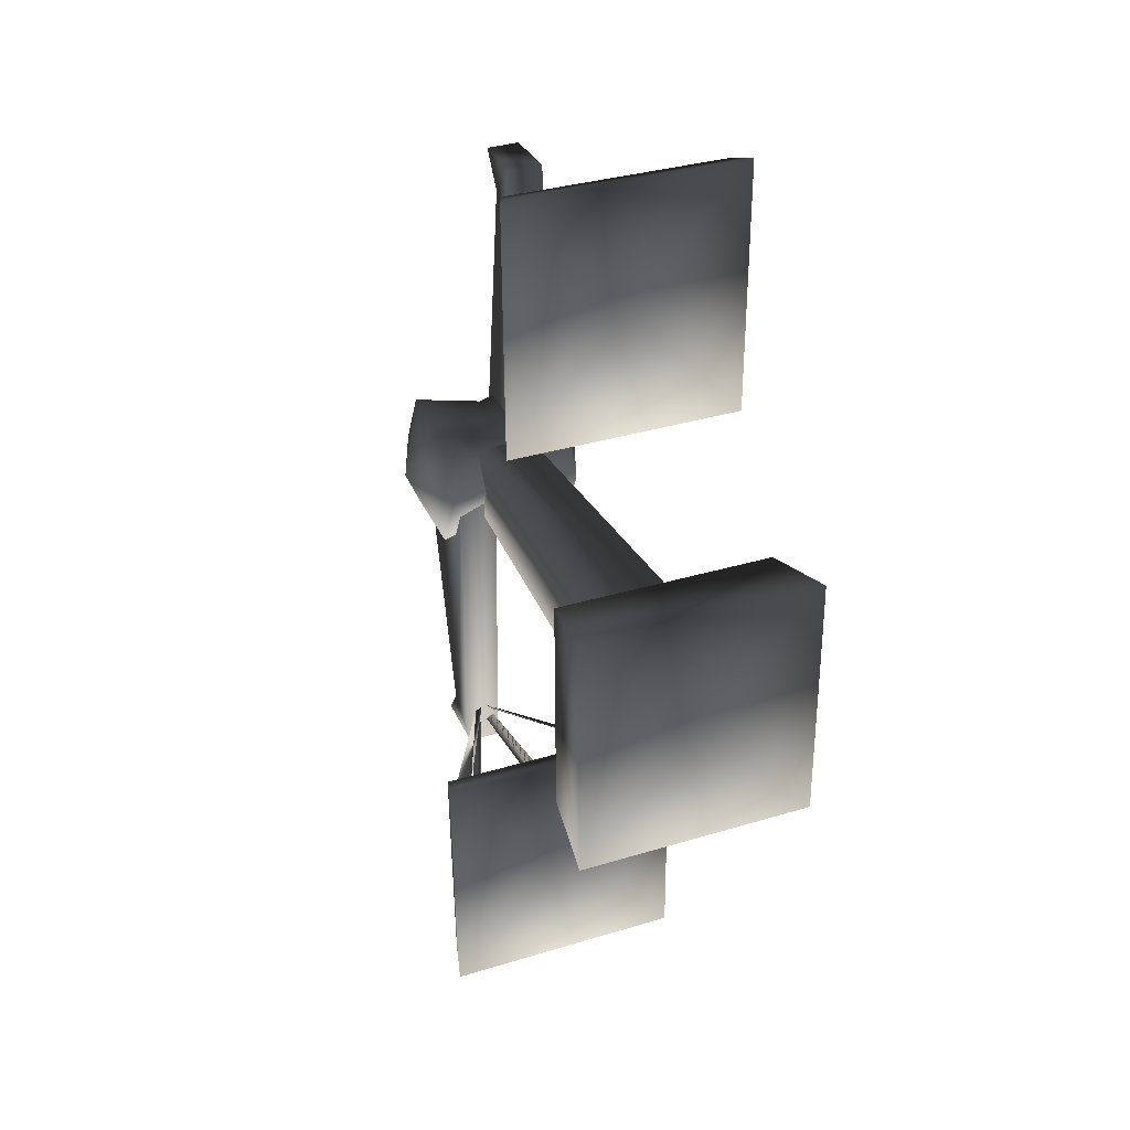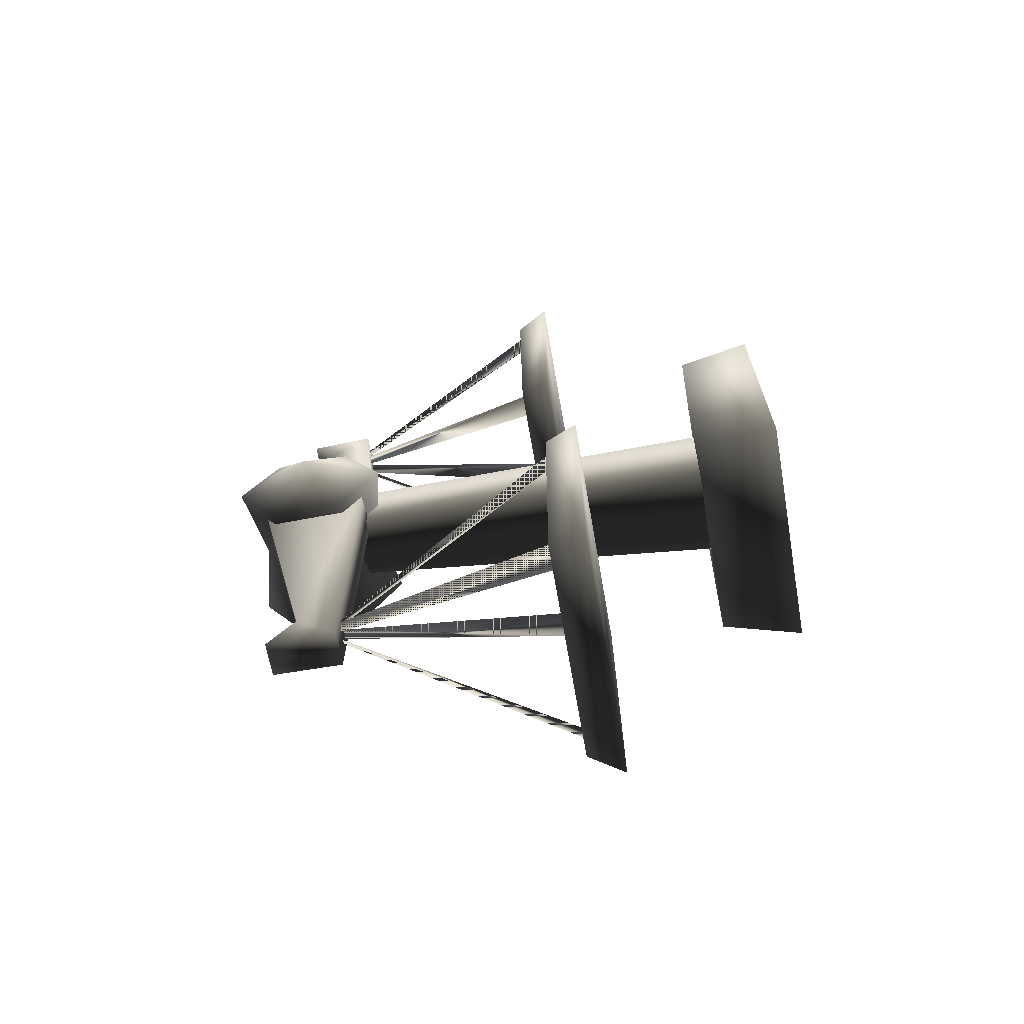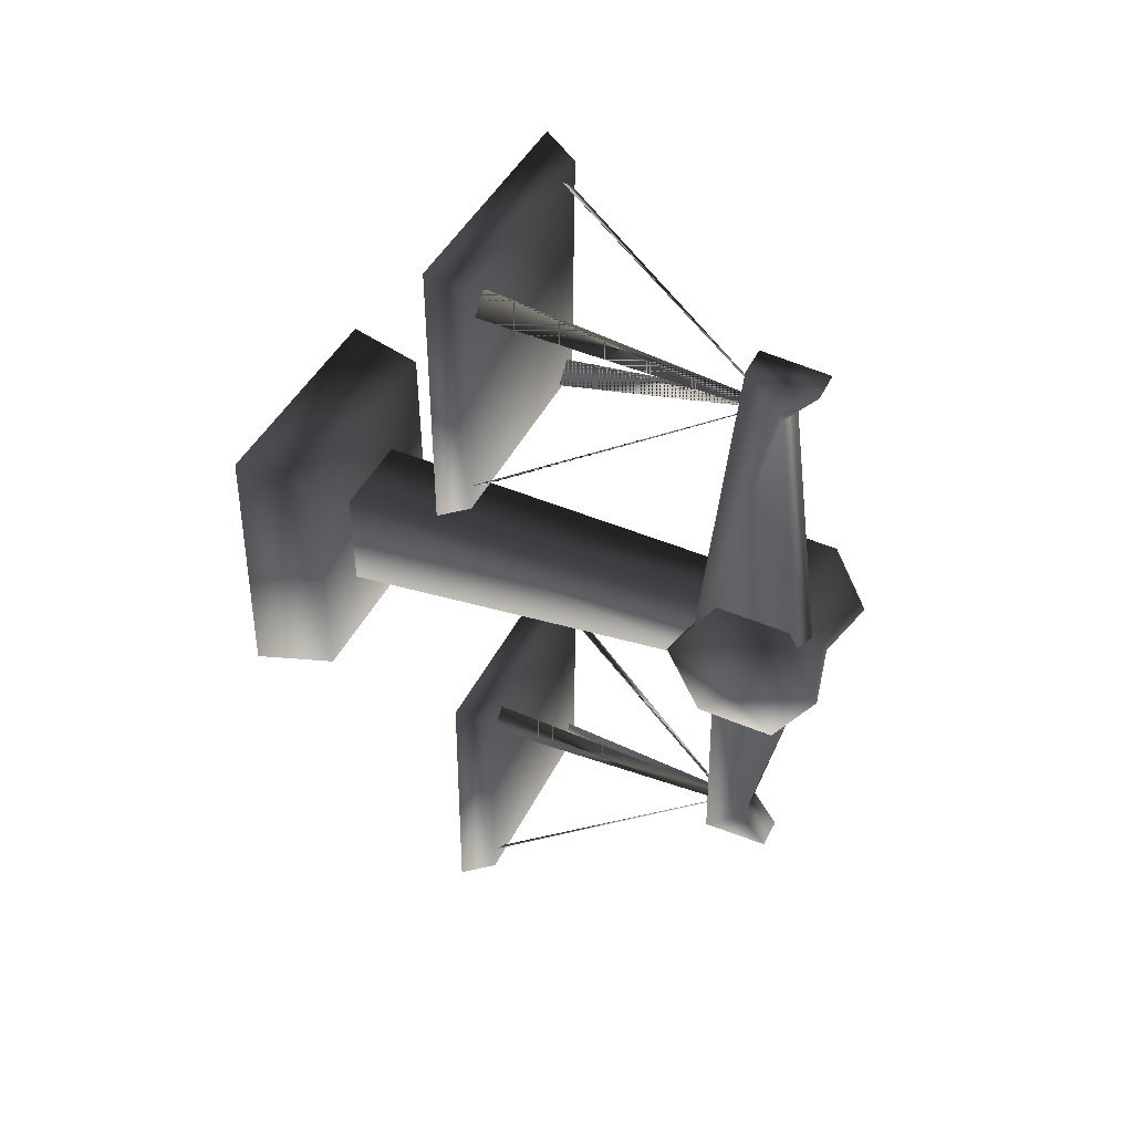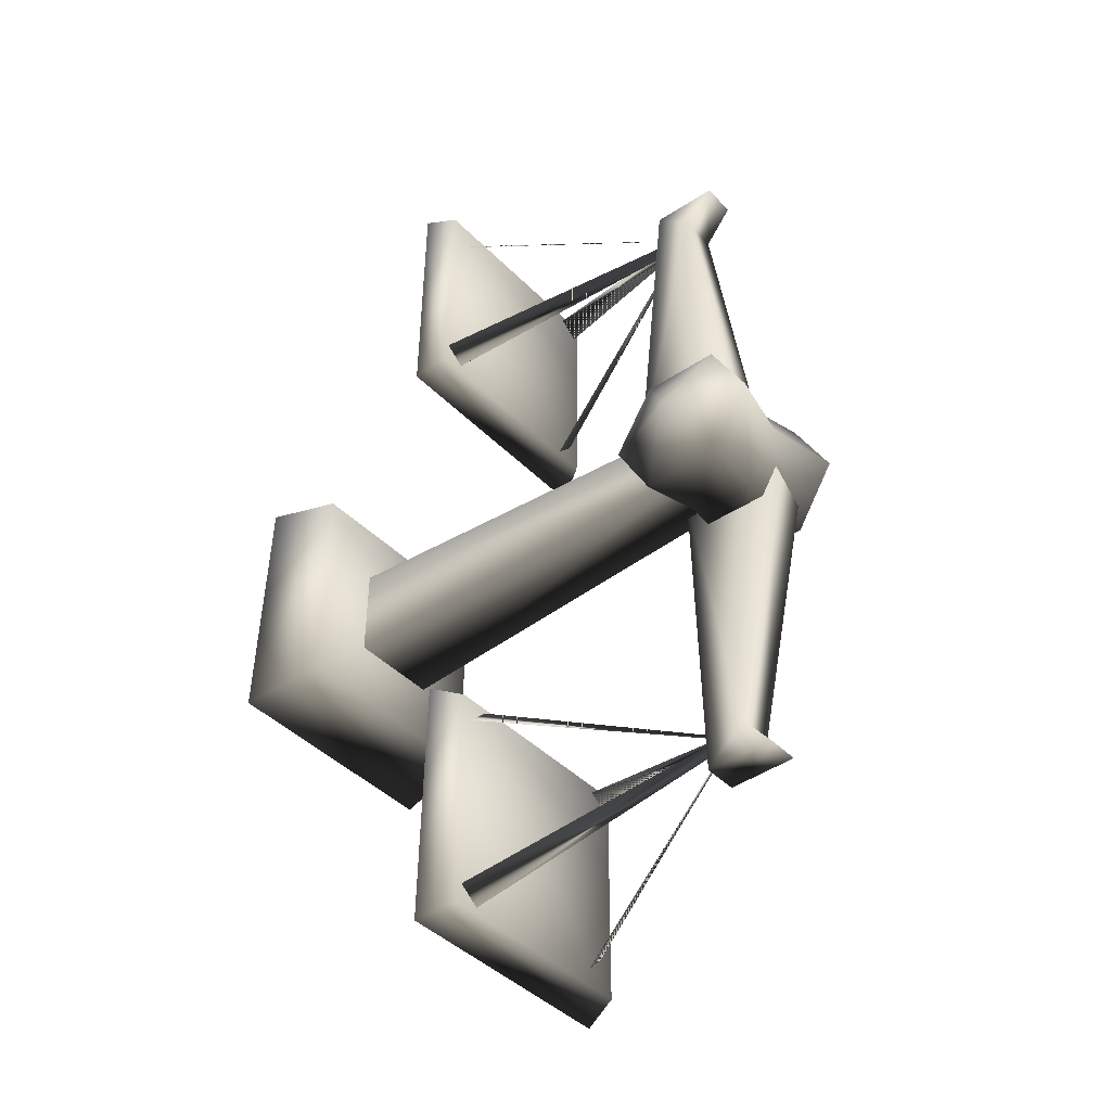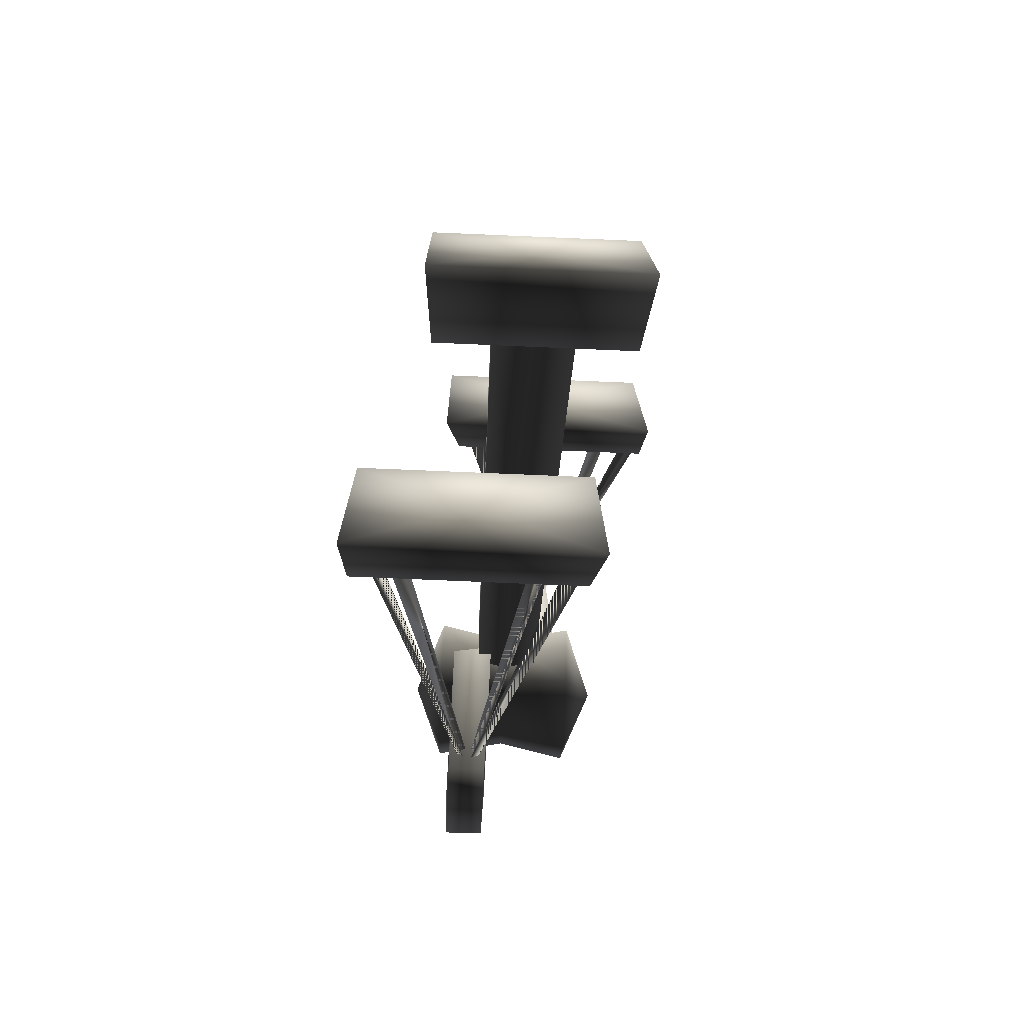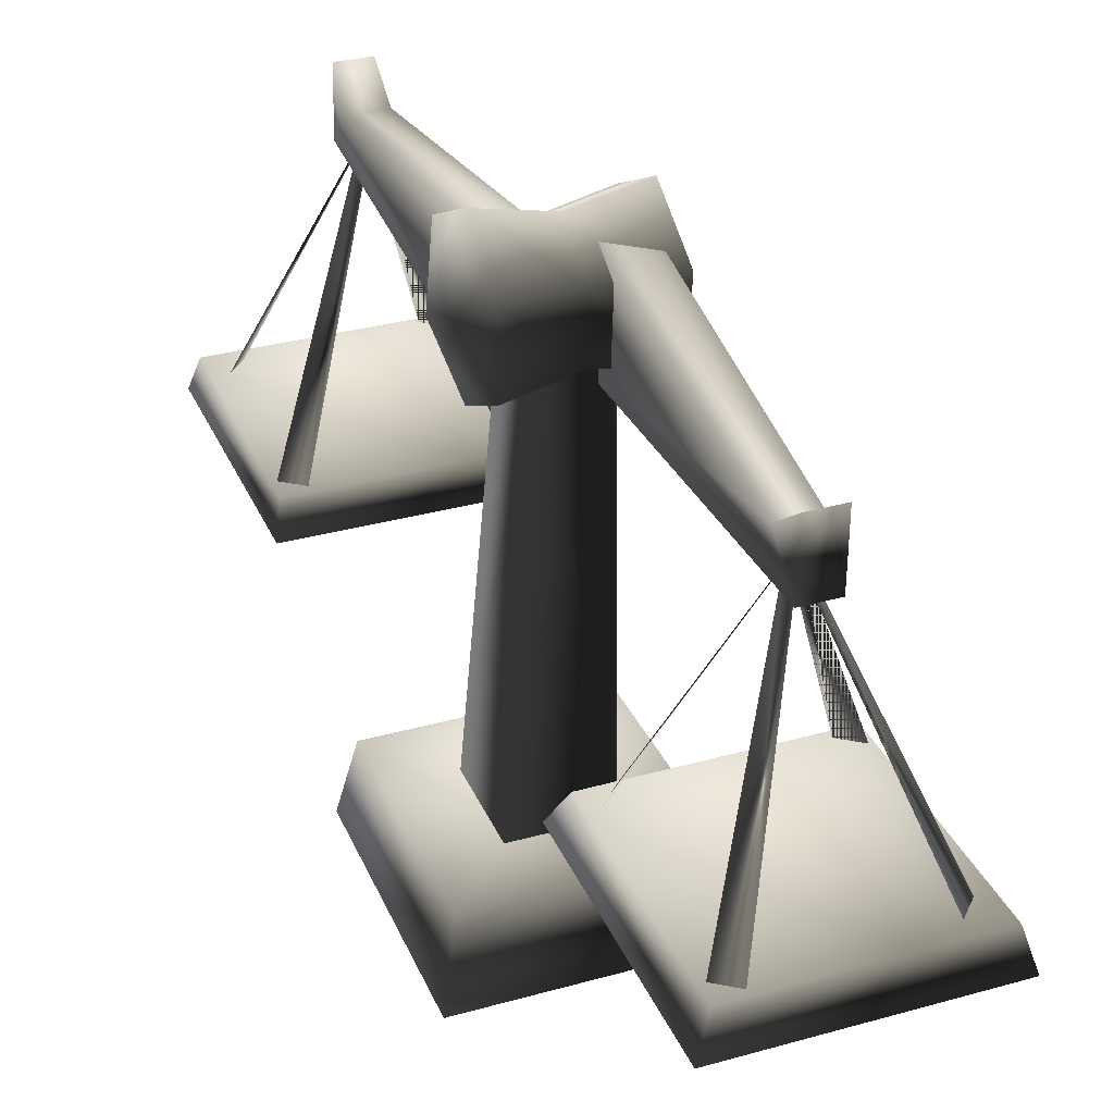
<metadata>
{"format":"obj","ext":"obj","renderer":"f3d","projection":"perspective","resolution":1024,"background":"white","views":[{"elev":36.1,"azim":-21.5,"up":"+Z"},{"elev":-66.2,"azim":-80.2,"up":"+Z"},{"elev":43.3,"azim":114.8,"up":"+Z"},{"elev":-43.4,"azim":130.4,"up":"+Z"},{"elev":-73.9,"azim":-2.4,"up":"+Z"},{"elev":32.1,"azim":158.7,"up":"+Y"}]}
</metadata>
<code>
v 0.1447 0.1481 0.1229
v 0.1485 0.1544 -0.1218
v 0.07496 1.11 -0.09134
v -0.1095 1.081 -0.7476
v -0.09424 1.081 -0.7641
v -0.282 0.5419 -1.005
v -0.324 0.5415 -0.9591
v 0.08601 1.167 0.7083
v -0.08398 0.6281 0.4659
v -0.1259 0.6277 0.5115
v 0.0708 1.167 0.7249
v 0.1105 1.167 0.7217
v 0.3572 0.6281 0.5084
v 0.3081 0.6277 0.4707
v 0.09272 1.167 0.708
v -0.06422 1.081 -0.7563
v 0.149 0.5419 -0.9953
v 0.0999 0.5415 -1.033
v -0.08203 1.081 -0.7701
v -0.08239 1.081 -0.7288
v 0.08761 0.5419 -0.4864
v 0.1295 0.5415 -0.532
v -0.06717 1.081 -0.7454
v 0.06784 1.167 0.7358
v -0.1454 0.6281 0.9747
v -0.09627 0.6277 1.013
v 0.08566 1.167 0.7495
v 0.1131 1.167 0.7271
v 0.09787 1.167 0.7436
v 0.2857 0.6281 0.9841
v 0.3276 0.6277 0.9385
v -0.1069 1.081 -0.7422
v -0.08909 1.081 -0.7285
v -0.3045 0.5415 -0.4912
v -0.3536 0.5419 -0.529
v 0.09556 0.5531 0.7379
v 0.3817 0.5514 1.056
v -0.1958 0.5514 1.056
v -0.1912 0.5548 0.4193
v 0.3875 0.5548 0.4188
v 0.0443 -0.008429 0.00201
v -0.2391 -0.01254 -0.313
v 0.3328 -0.01254 -0.3135
v -0.2448 -0.004306 0.3181
v 0.3283 -0.004306 0.3176
v -0.2391 -0.01254 -0.313
v -0.2448 -0.004306 0.3181
v -0.2253 0.1744 0.285
v 0.3283 -0.004306 0.3176
v 0.2909 0.1744 0.2827
v 0.3328 -0.01254 -0.3135
v 0.2962 0.1842 -0.2823
v -0.2186 0.1842 -0.28
v 0.03579 0.1793 0.0009638
v -0.3838 0.4686 -0.4393
v -0.09193 0.4669 -0.7585
v 0.1948 0.4686 -0.4398
v 0.1994 0.4652 -1.077
v -0.3781 0.4652 -1.076
v 0.04016 1.238 0.729
v 0.03625 1.33 0.02948
v 0.03448 1.069 0.03402
v 0.04267 1.147 0.8216
v 0.04408 1.31 0.8084
v -0.04502 1.171 -0.7528
v -0.0411 1.325 -0.06435
v -0.03934 1.065 -0.04532
v -0.04752 1.073 -0.8368
v -0.04893 1.235 -0.8383
v 0.07496 1.11 -0.09134
v 0.1485 0.1544 -0.1218
v -0.07127 0.1544 -0.1216
v -0.0724 1.11 -0.0907
v -0.07433 0.1481 0.1231
v -0.07521 1.116 0.08354
v -0.1005 0.5464 -0.7595
v 0.1624 0.5485 -1.046
v -0.3574 0.5485 -1.043
v 0.157 0.5444 -0.475
v -0.3641 0.5444 -0.4727
v -0.3781 0.4652 -1.076
v -0.3838 0.4686 -0.4393
v 0.1994 0.4652 -1.077
v 0.1948 0.4686 -0.4398
v -0.1534 0.6306 0.4545
v -0.1912 0.5548 0.4193
v -0.1958 0.5514 1.056
v 0.3678 0.6306 0.4522
v 0.3875 0.5548 0.4188
v 0.3817 0.5514 1.056
v 0.361 0.6347 1.023
v -0.1588 0.6347 1.025
v 0.1041 0.6326 0.739
v 0.129 1.238 0.729
v 0.1246 1.31 0.8084
v 0.1242 1.148 0.8216
v 0.133 1.069 0.03401
v 0.1335 1.33 0.02948
v 0.04267 1.147 0.8216
v 0.03448 1.069 0.03402
v 0.04408 1.31 0.8084
v 0.04016 1.238 0.729
v 0.03625 1.33 0.02948
v -0.1339 1.171 -0.7528
v -0.1294 1.236 -0.8384
v -0.1291 1.073 -0.8368
v -0.1379 1.065 -0.04533
v -0.1383 1.325 -0.06436
v -0.04752 1.073 -0.8368
v -0.03934 1.065 -0.04532
v -0.04893 1.235 -0.8383
v -0.04502 1.171 -0.7528
v -0.0411 1.325 -0.06435
v -0.1687 1.12 0.153
v -0.1687 1.304 0.1446
v -0.2365 1.205 -0.01111
v -0.1687 1.389 -0.01945
v -0.1687 1.29 -0.1752
v -0.002426 1.353 -0.01861
v -0.002426 1.285 0.1135
v -0.002426 1.136 0.1202
v -0.002427 1.056 -0.005172
v -0.1687 1.02 -0.002769
v -0.002427 1.125 -0.1373
v -0.1687 1.105 -0.1669
v -0.002427 1.273 -0.144
v 0.1638 1.304 0.1431
v 0.1638 1.12 0.1514
v 0.1638 1.02 -0.004324
v 0.1638 1.389 -0.02101
v 0.1638 1.29 -0.1767
v 0.1638 1.105 -0.1684
v 0.2317 1.205 -0.01267
v 0.07142 1.116 0.0829
v -0.07521 1.116 0.08354
v -0.07433 0.1481 0.1231
g 6OR_TOWNHALL_ARCHITECT_GOBSCALE02
o 6OR_TOWNHALL_ARCHITECT_GOBSCALE020
f 1 2 3
f 4 5 6
f 6 7 4
f 4 7 6
f 6 5 4
f 8 9 10
f 10 11 8
f 8 11 10
f 10 9 8
f 12 13 14
f 14 15 12
f 12 15 14
f 14 13 12
f 16 17 18
f 18 19 16
f 16 19 18
f 18 17 16
f 20 21 22
f 22 23 20
f 20 23 22
f 22 21 20
f 24 25 26
f 26 27 24
f 26 25 24
f 24 27 26
f 28 29 30
f 30 31 28
f 28 31 30
f 30 29 28
f 32 33 34
f 32 35 34
f 34 35 32
f 34 33 32
f 36 37 38
f 38 39 36
f 40 36 39
f 40 37 36
f 41 42 43
f 44 42 41
f 44 41 45
f 43 45 41
f 46 47 48
f 48 47 49
f 49 50 48
f 50 49 51
f 51 52 50
f 52 53 54
f 50 52 54
f 52 51 46
f 46 53 52
f 48 53 46
f 54 53 48
f 48 50 54
f 55 56 57
f 58 57 56
f 56 59 58
f 55 59 56
f 60 61 62
f 62 63 60
f 63 64 60
f 65 66 67
f 67 68 65
f 68 69 65
f 70 71 72
f 72 73 70
f 73 72 74
f 74 75 73
f 76 77 78
f 79 77 76
f 80 79 76
f 80 76 78
f 80 78 81
f 81 82 80
f 81 78 77
f 77 83 81
f 83 77 79
f 79 84 83
f 84 79 80
f 80 82 84
f 85 86 87
f 86 85 88
f 88 89 86
f 90 89 88
f 88 91 90
f 90 91 92
f 93 92 91
f 92 87 90
f 87 92 85
f 85 92 93
f 88 85 93
f 88 93 91
f 94 95 96
f 94 96 97
f 97 98 94
f 99 100 97
f 97 96 99
f 101 99 96
f 96 95 101
f 102 101 95
f 95 94 102
f 103 102 94
f 94 98 103
f 104 105 106
f 104 106 107
f 107 108 104
f 109 110 107
f 107 106 109
f 111 109 106
f 106 105 111
f 112 111 105
f 105 104 112
f 113 112 104
f 104 108 113
f 114 115 116
f 115 117 116
f 117 118 116
f 118 117 119
f 120 119 117
f 117 115 120
f 121 120 115
f 115 114 121
f 122 121 114
f 114 123 122
f 124 122 123
f 123 125 124
f 126 124 125
f 119 120 127
f 128 127 120
f 120 121 128
f 121 122 129
f 129 128 121
f 130 131 126
f 124 126 131
f 131 132 124
f 122 124 132
f 132 129 122
f 131 130 133
f 132 131 133
f 129 132 133
f 128 129 133
f 127 128 133
f 130 127 133
f 127 130 119
f 126 119 130
f 119 126 118
f 125 118 126
f 118 125 116
f 125 123 116
f 123 114 116
f 3 134 1
f 1 134 135
f 135 136 1

</code>
